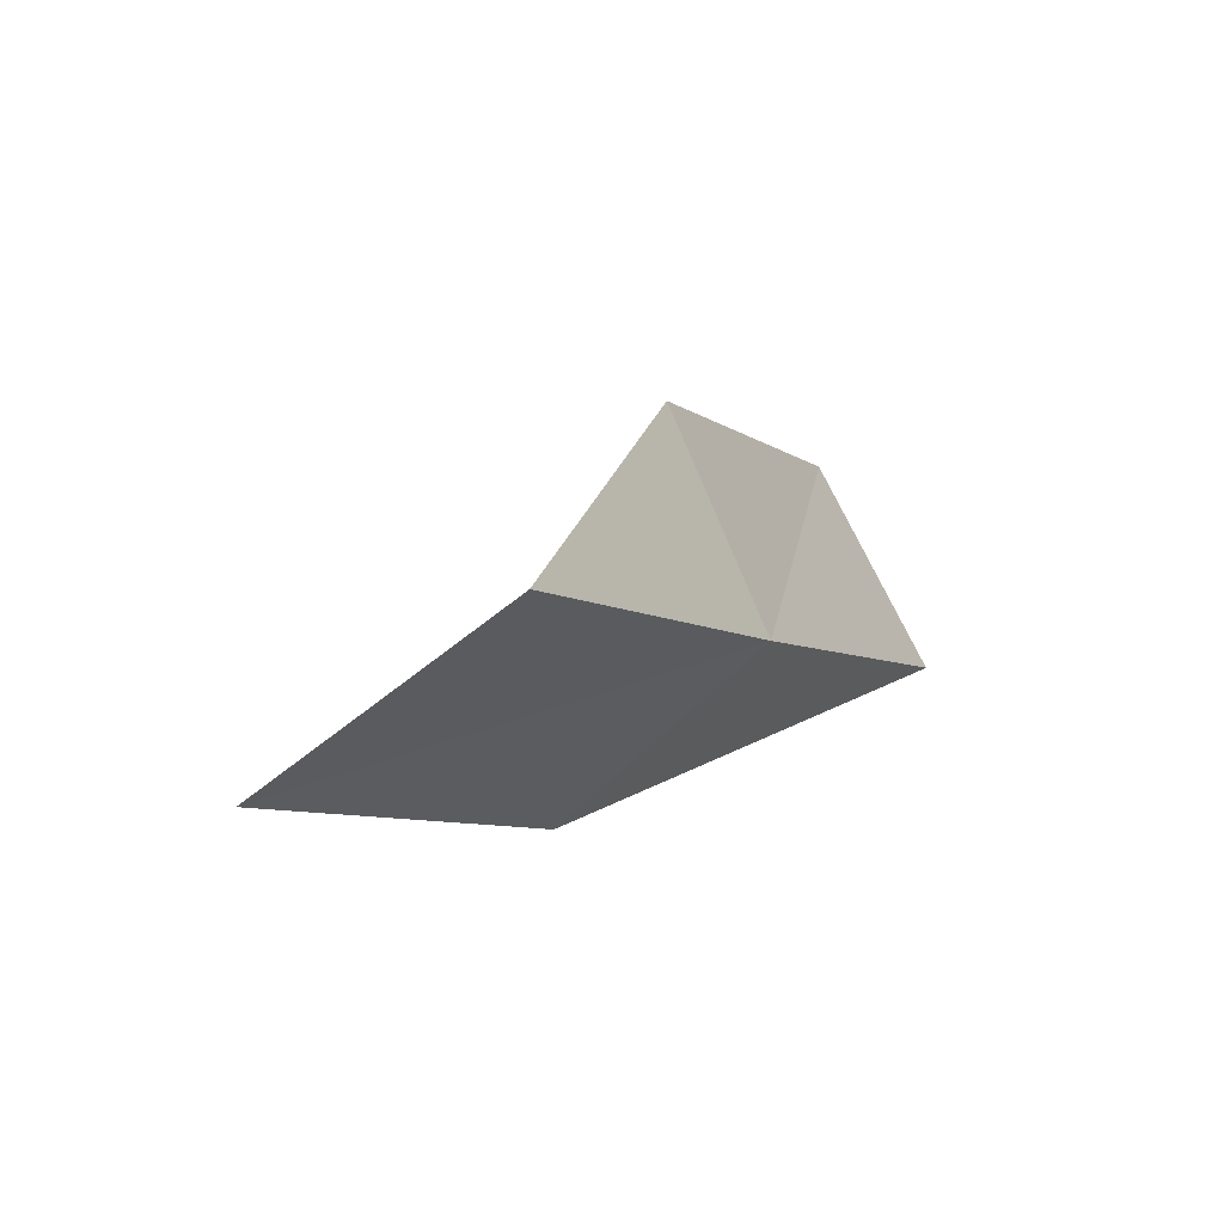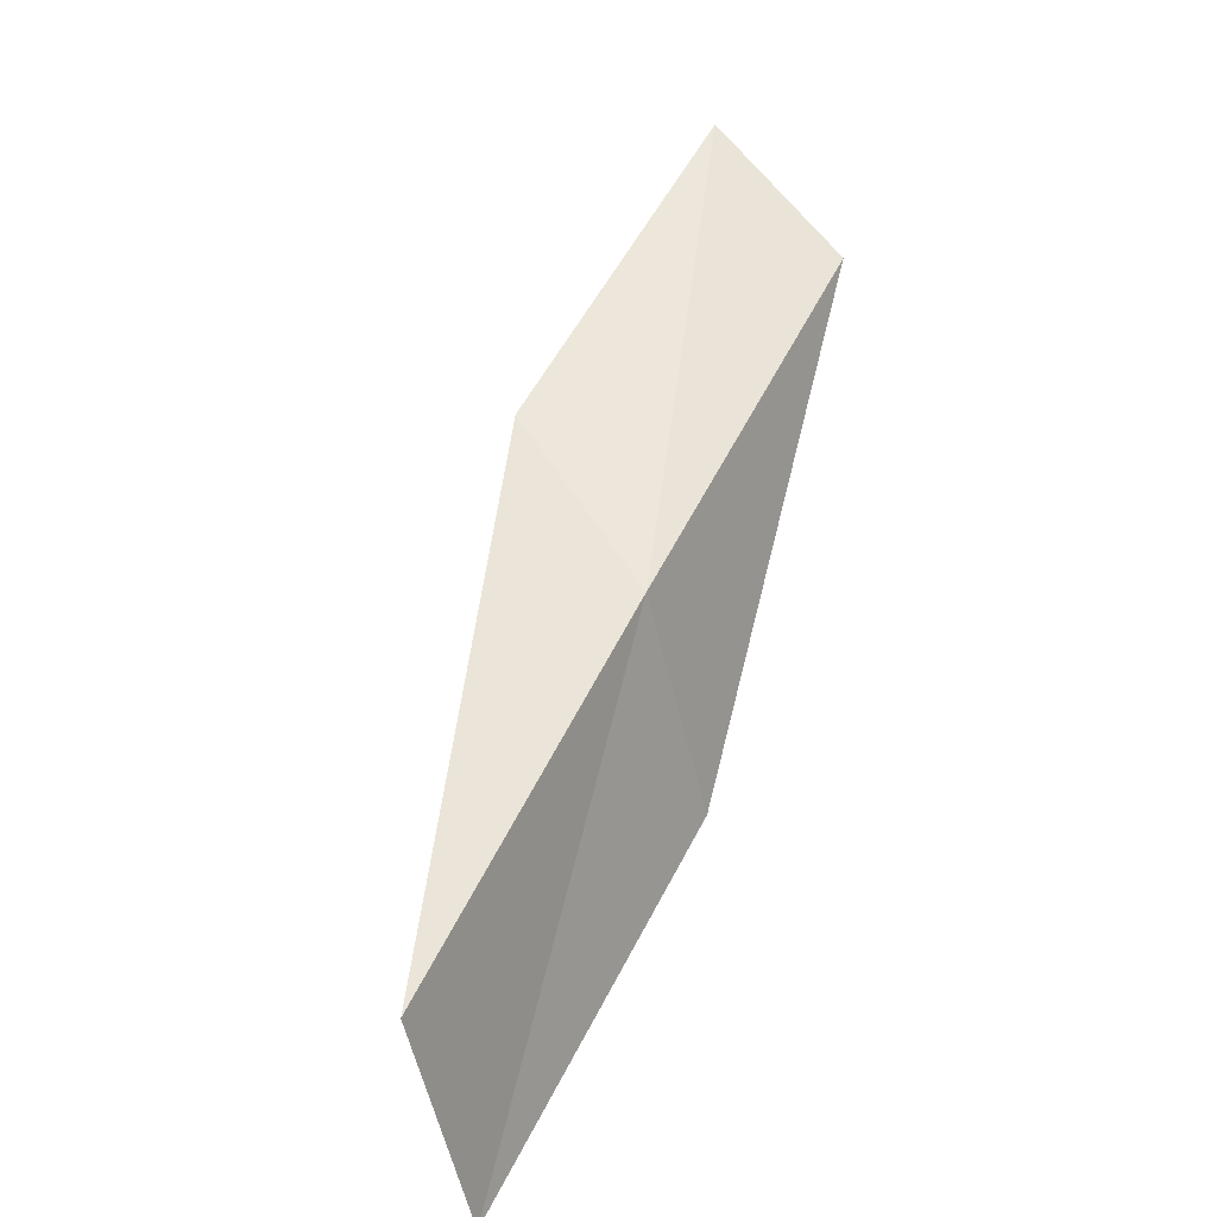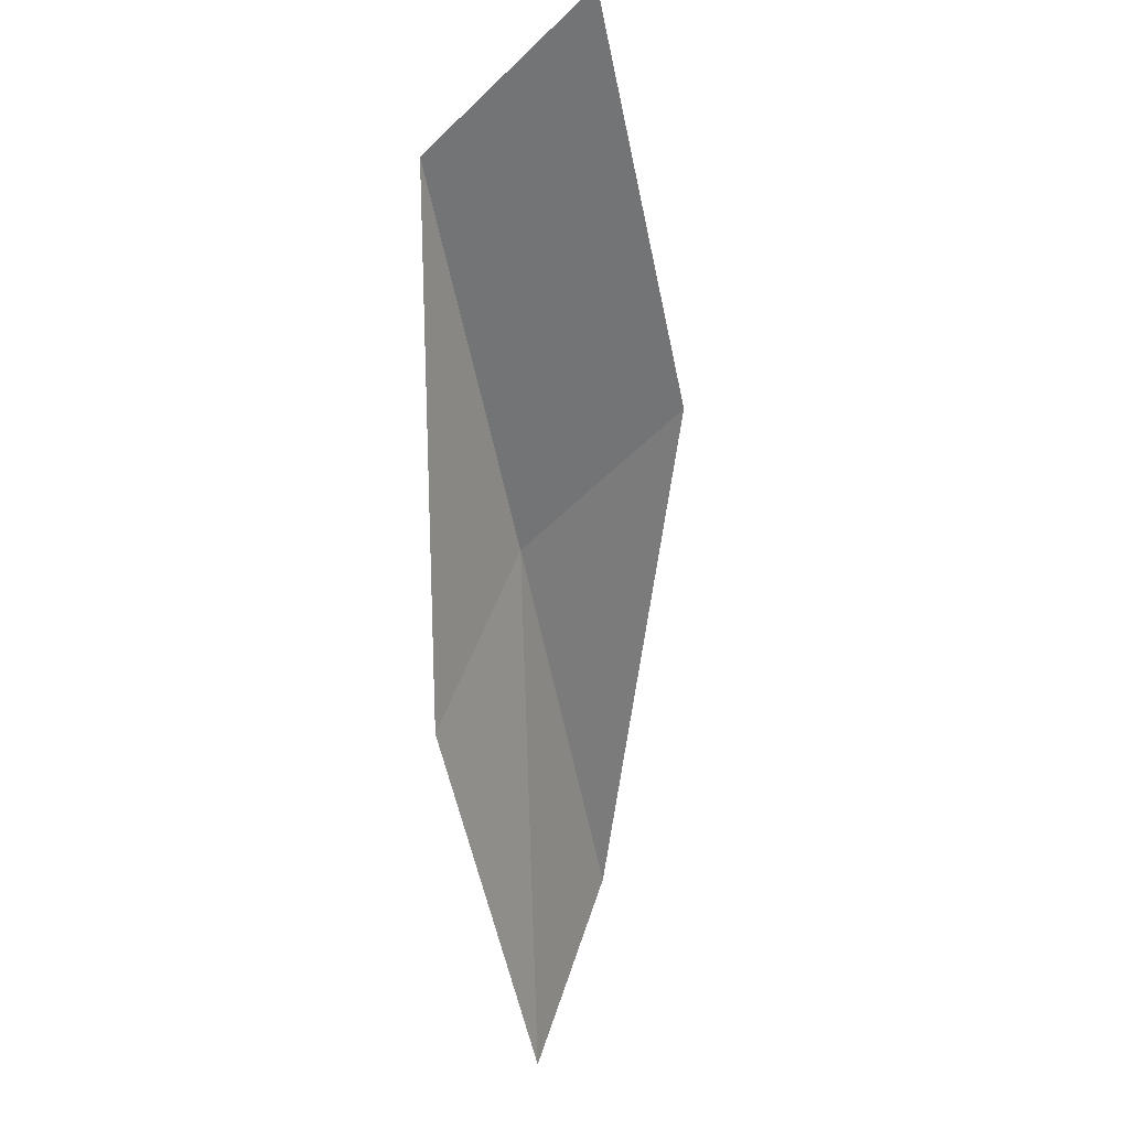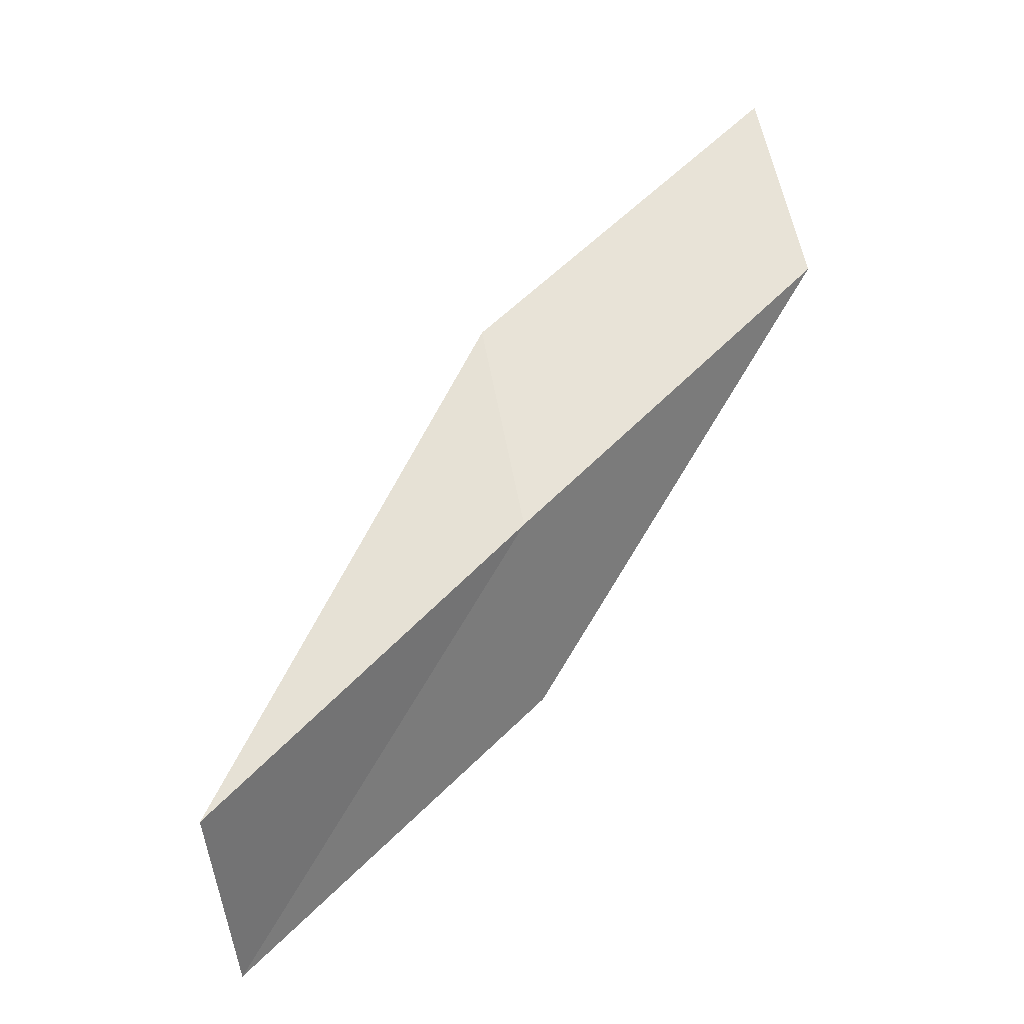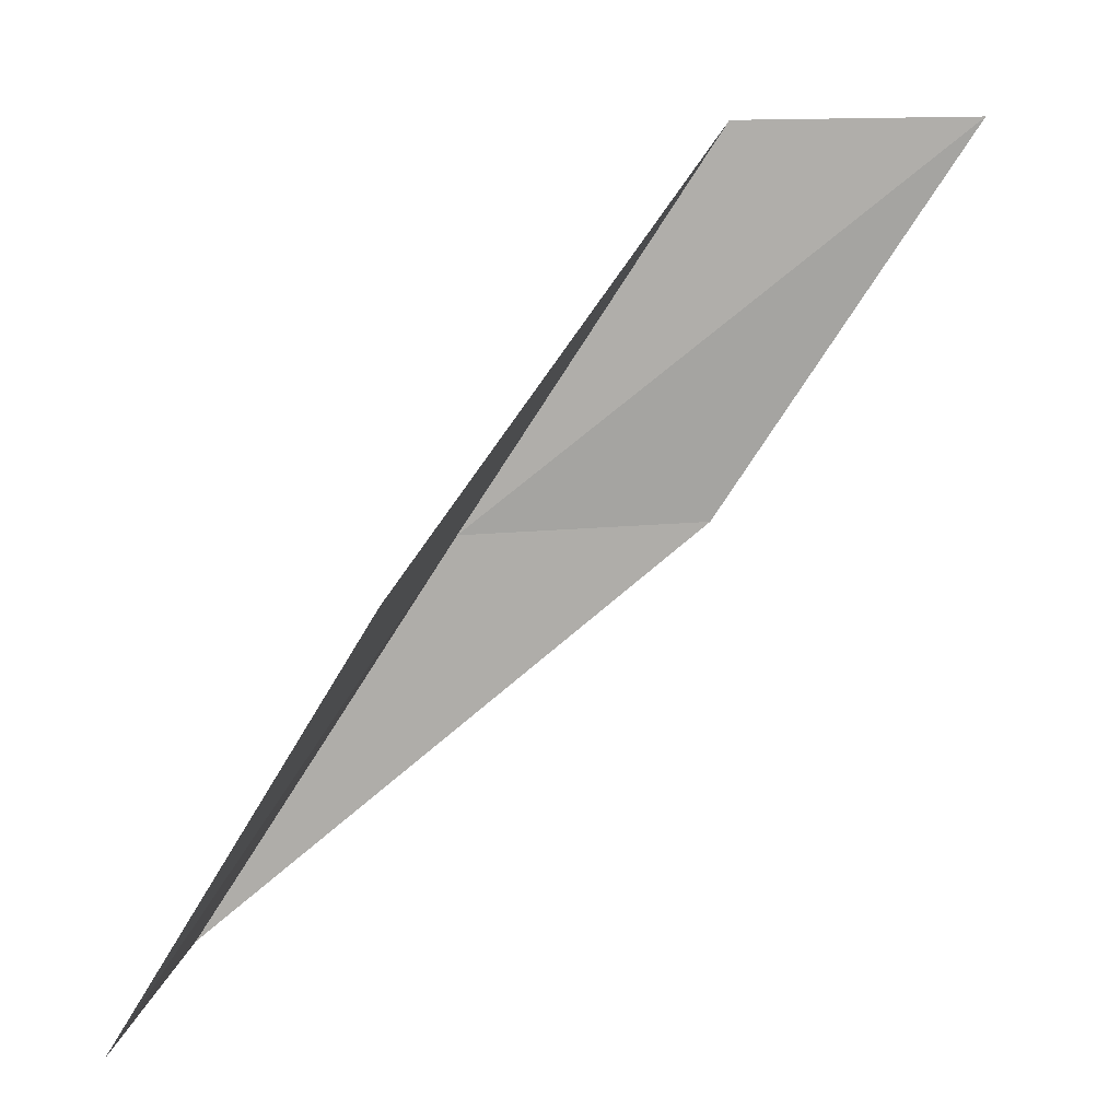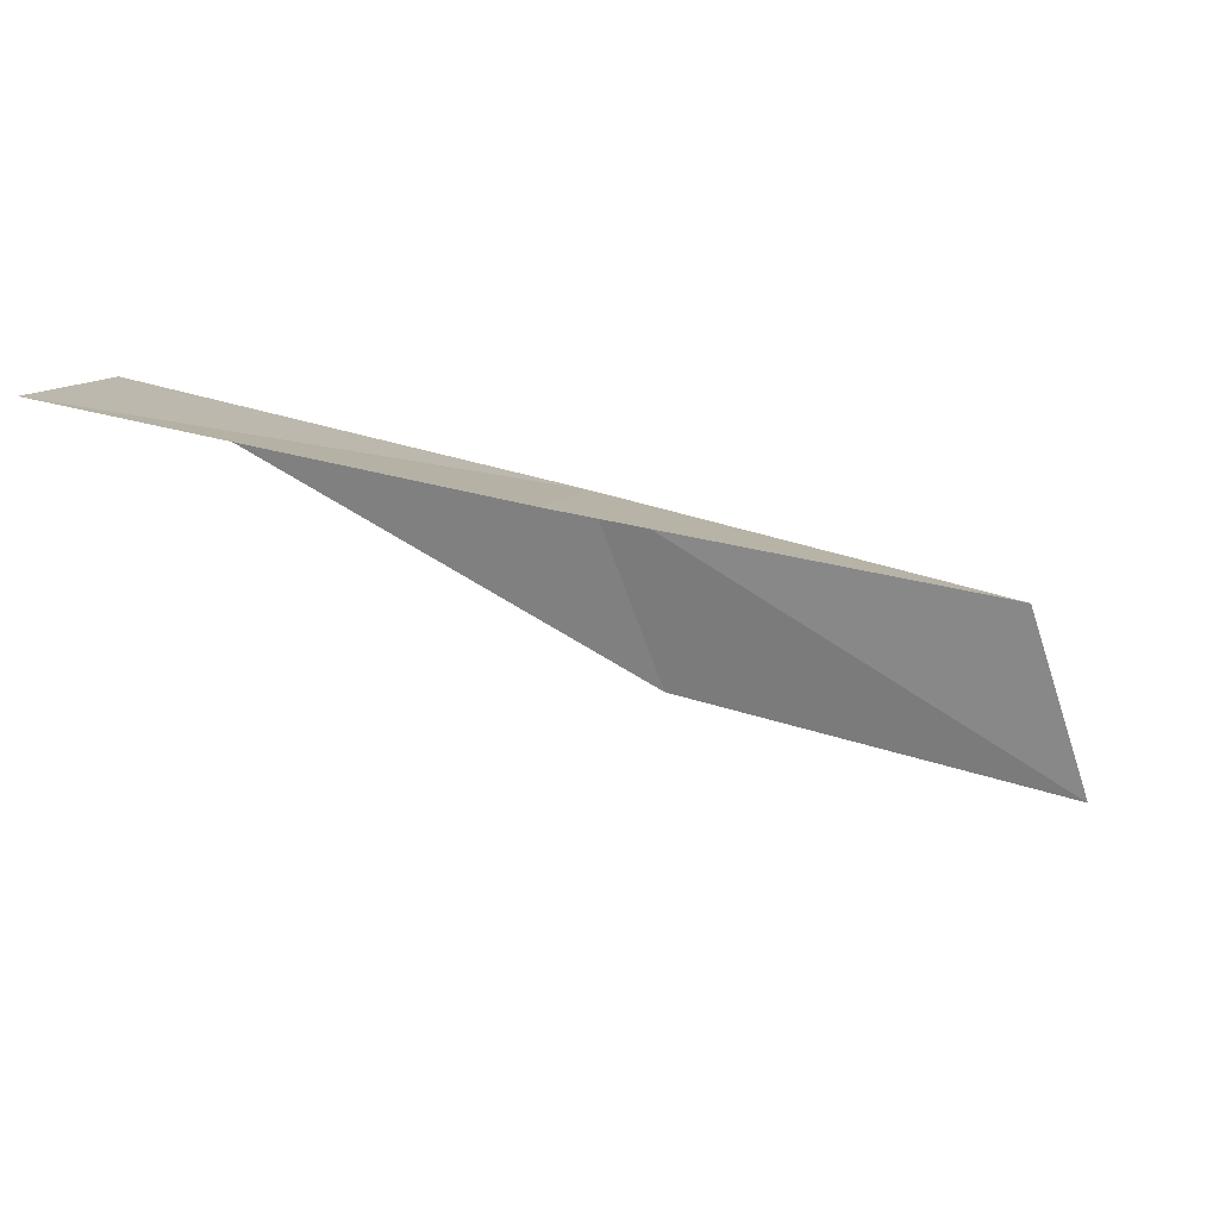
<metadata>
{"format":"obj","ext":"obj","renderer":"f3d","projection":"perspective","resolution":1024,"background":"white","views":[{"elev":59.3,"azim":132.7,"up":"+Z"},{"elev":56.1,"azim":-119.9,"up":"+Y"},{"elev":-59.7,"azim":45.9,"up":"+Y"},{"elev":65.4,"azim":-100.9,"up":"+Y"},{"elev":14.6,"azim":-15.6,"up":"+Z"},{"elev":-56.6,"azim":-71.4,"up":"+Y"}]}
</metadata>
<code>
v 0.7132 25.99 12
v -0.648 25.99 10
v 2.007 25.92 12
v -1.217 24.78 10
v 0.08176 24.81 12
v 3.361 25.78 14
v 2.072 25.92 14
f 1 3 2
f 1 2 4
f 1 4 5
f 1 6 3
f 1 7 6
f 1 5 7

</code>
